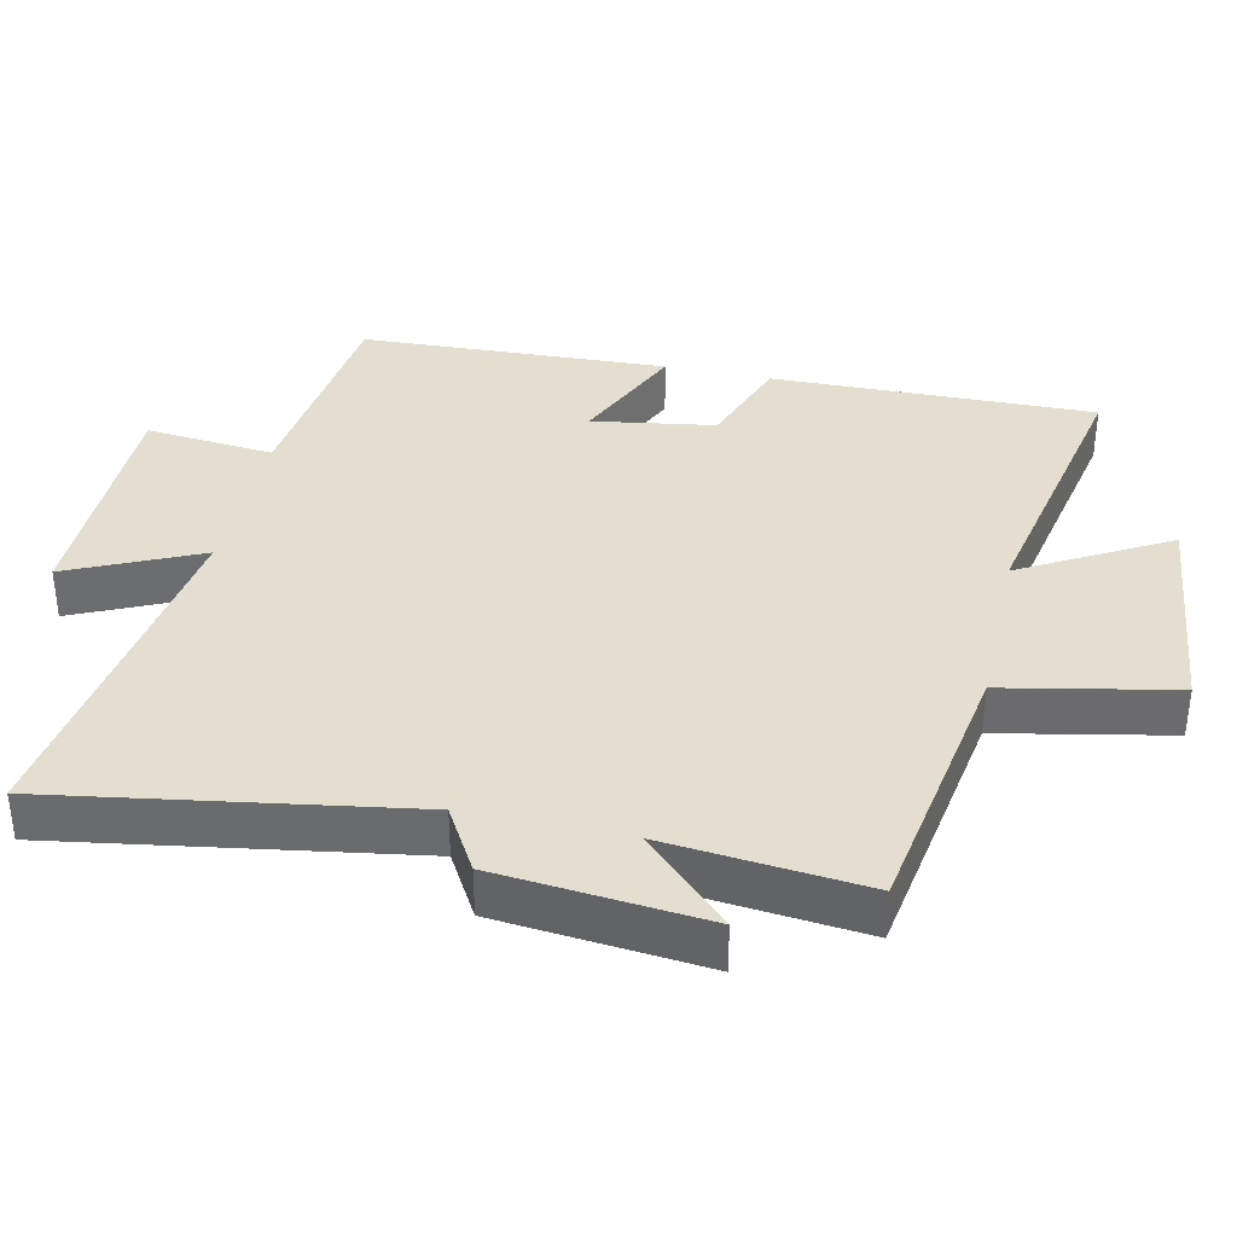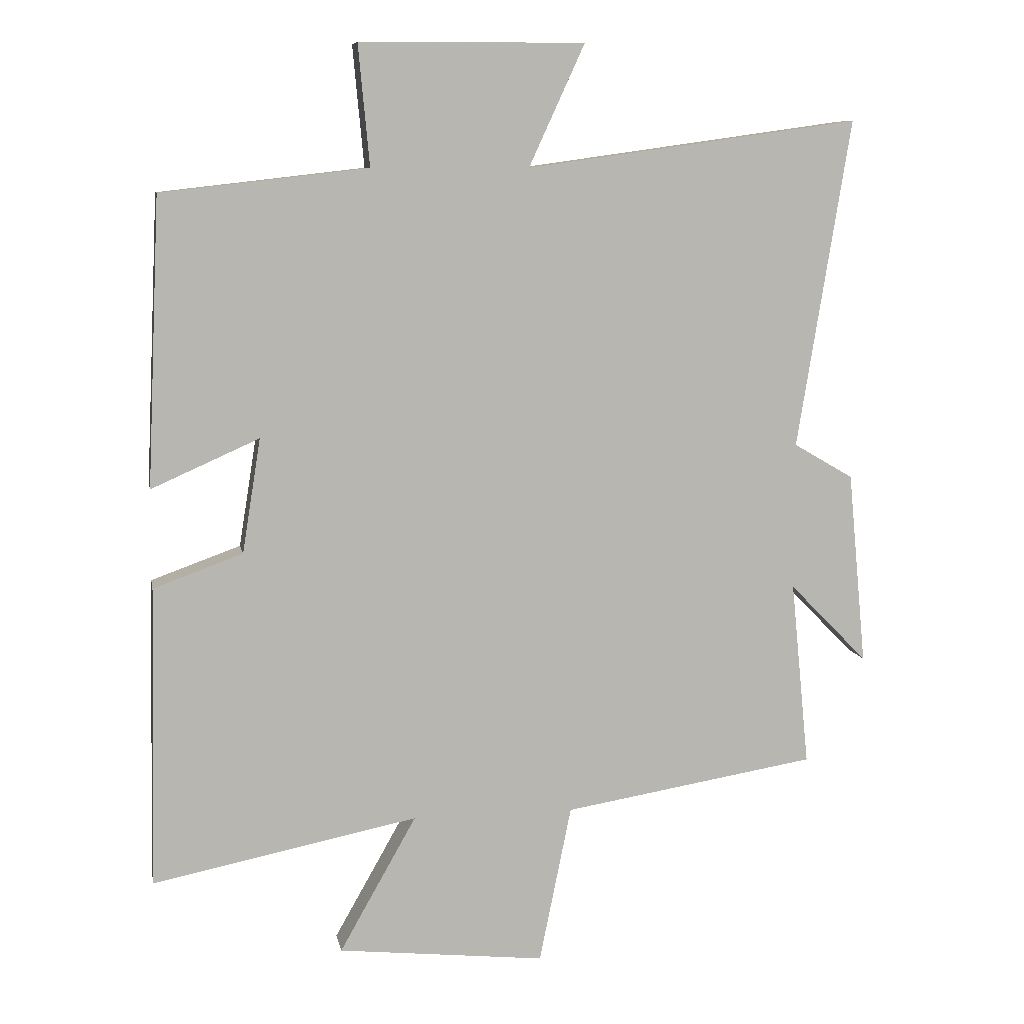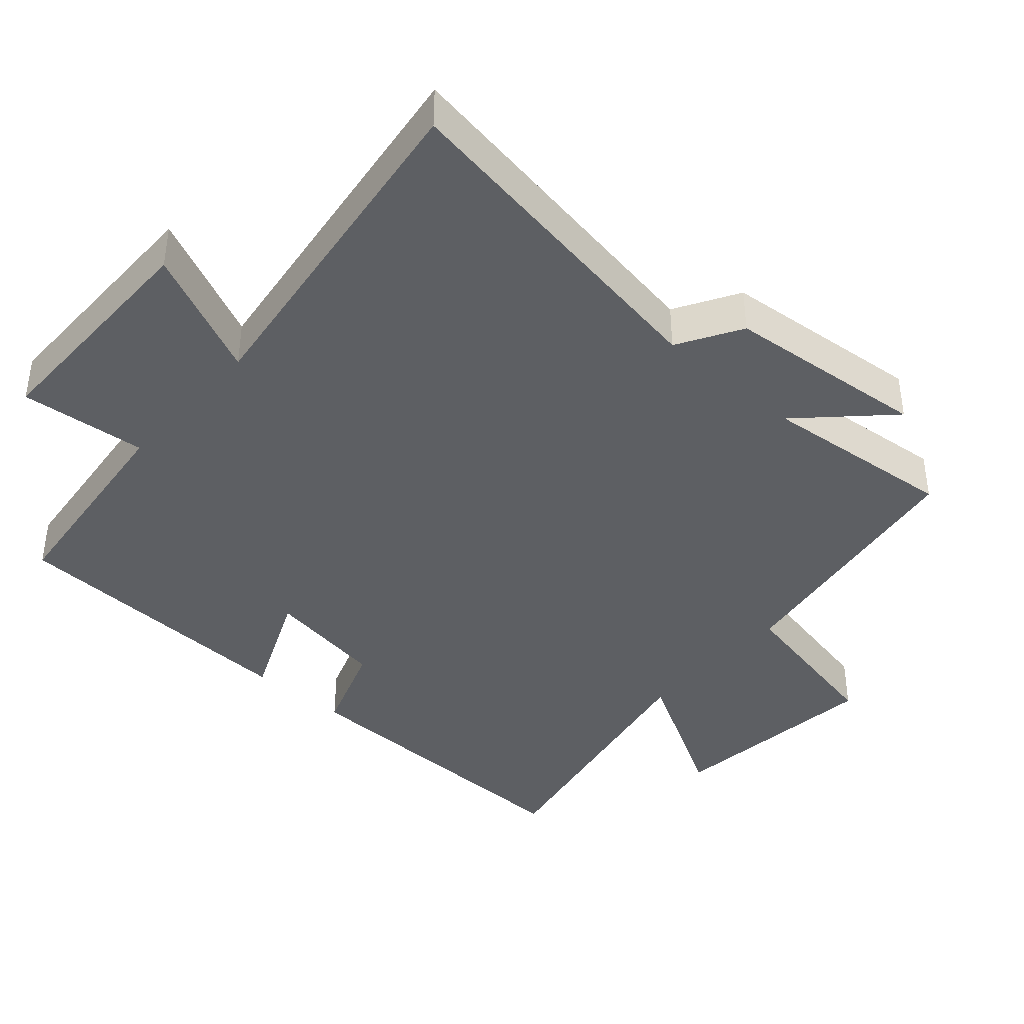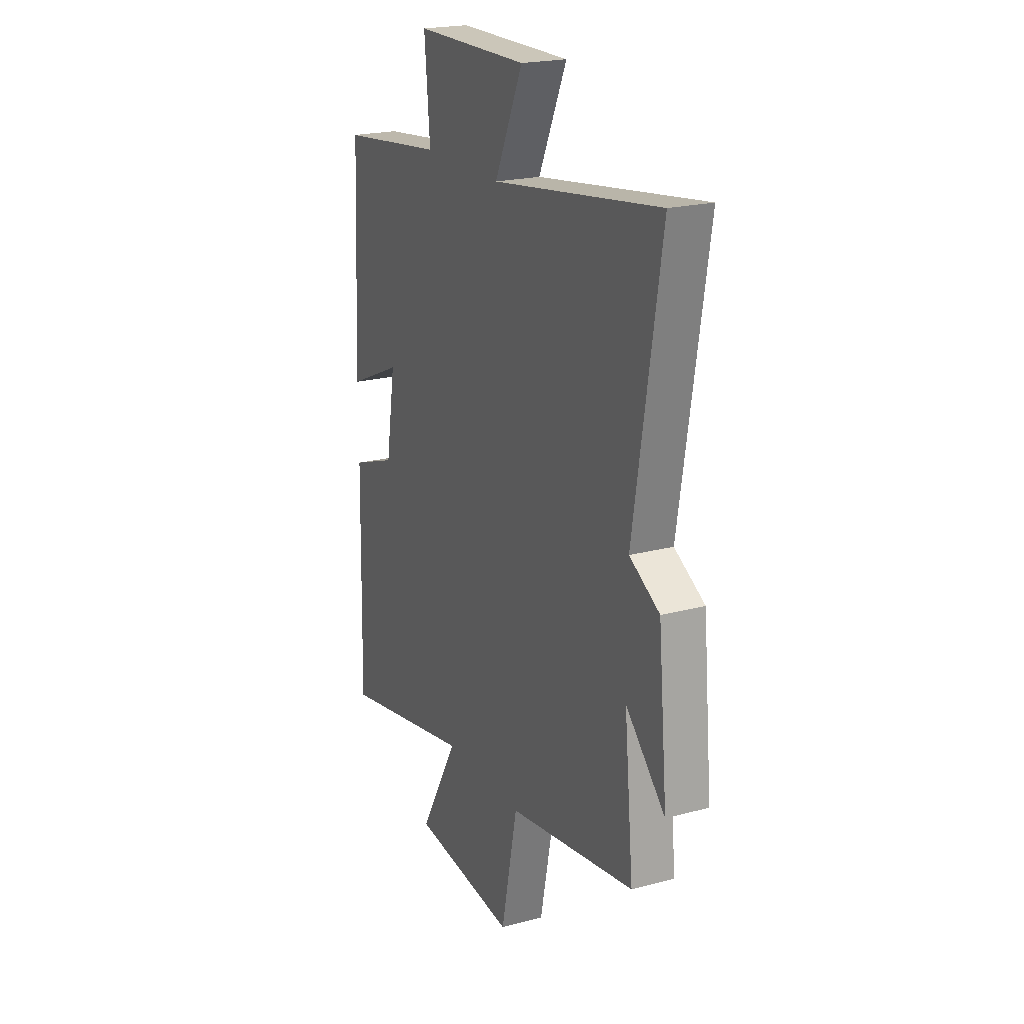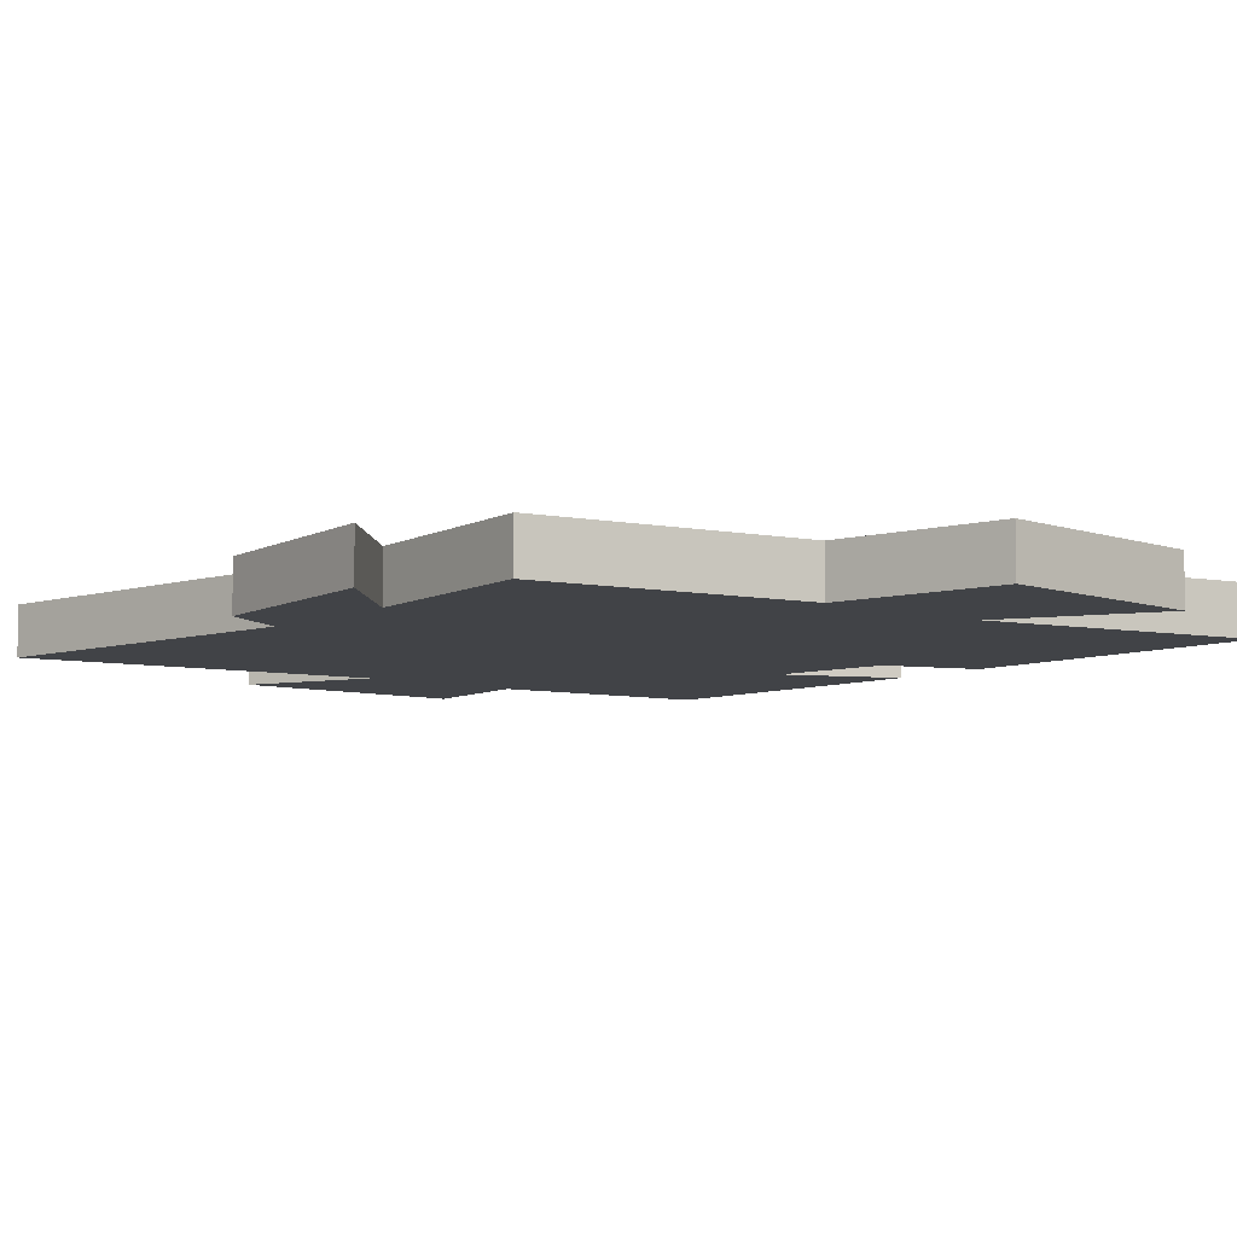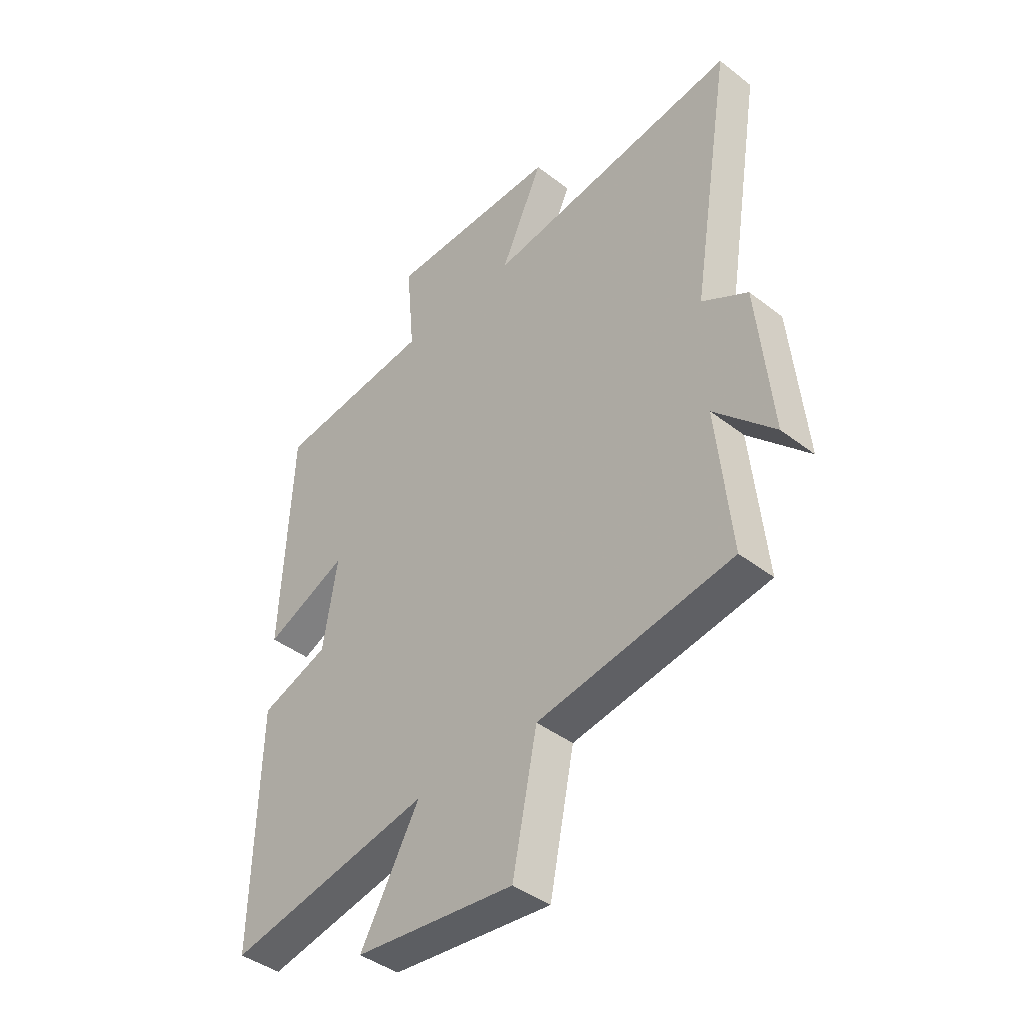
<metadata>
{"format":"obj","ext":"obj","renderer":"f3d","projection":"perspective","resolution":1024,"background":"white","views":[{"elev":36.4,"azim":102.5,"up":"+Y"},{"elev":8.8,"azim":-10.6,"up":"+Z"},{"elev":-40.2,"azim":48.4,"up":"+Y"},{"elev":21.2,"azim":64.6,"up":"+Z"},{"elev":-7.1,"azim":140.9,"up":"+Y"},{"elev":-42.1,"azim":47.2,"up":"+Z"}]}
</metadata>
<code>
v -0.51 0.07 -0.581
v -0.5 0.07 -0.123
v -0.364 0.07 -0.074
v -0.336 0.07 0.1
v -0.5 0.07 0.027
v -0.48 0.07 0.464
v -0.166 0.07 0.5
v -0.183 0.07 0.683
v 0.159 0.07 0.685
v 0.074 0.07 0.5
v 0.581 0.07 0.571
v 0.5 0.07 0.071
v 0.591 0.07 0.018
v 0.619 0.07 -0.276
v 0.5 0.07 -0.155
v 0.528 0.07 -0.437
v 0.142 0.07 -0.5
v 0.093 0.07 -0.741
v -0.223 0.07 -0.707
v -0.106 0.07 -0.5
v -0.51 0 -0.581
v -0.5 0 -0.123
v -0.364 0 -0.074
v -0.336 0 0.1
v -0.5 0 0.027
v -0.48 0 0.464
v -0.166 0 0.5
v -0.183 0 0.683
v 0.159 0 0.685
v 0.074 0 0.5
v 0.581 0 0.571
v 0.5 0 0.071
v 0.591 0 0.018
v 0.619 0 -0.276
v 0.5 0 -0.155
v 0.528 0 -0.437
v 0.142 0 -0.5
v 0.093 0 -0.741
v -0.223 0 -0.707
v -0.106 0 -0.5
f 17 18 19 20
f 15 16 17 20
f 15 20 1 2
f 12 13 14 15
f 12 15 2 3
f 10 11 12 3
f 7 8 9 10
f 7 10 3 4
f 4 5 6 7
f 40 39 38 37
f 40 37 36 35
f 22 21 40 35
f 35 34 33 32
f 23 22 35 32
f 23 32 31 30
f 30 29 28 27
f 24 23 30 27
f 27 26 25 24
f 1 21 22 2
f 2 22 23 3
f 3 23 24 4
f 4 24 25 5
f 5 25 26 6
f 6 26 27 7
f 7 27 28 8
f 8 28 29 9
f 9 29 30 10
f 10 30 31 11
f 11 31 32 12
f 12 32 33 13
f 13 33 34 14
f 14 34 35 15
f 15 35 36 16
f 16 36 37 17
f 17 37 38 18
f 18 38 39 19
f 19 39 40 20
f 20 40 21 1

</code>
